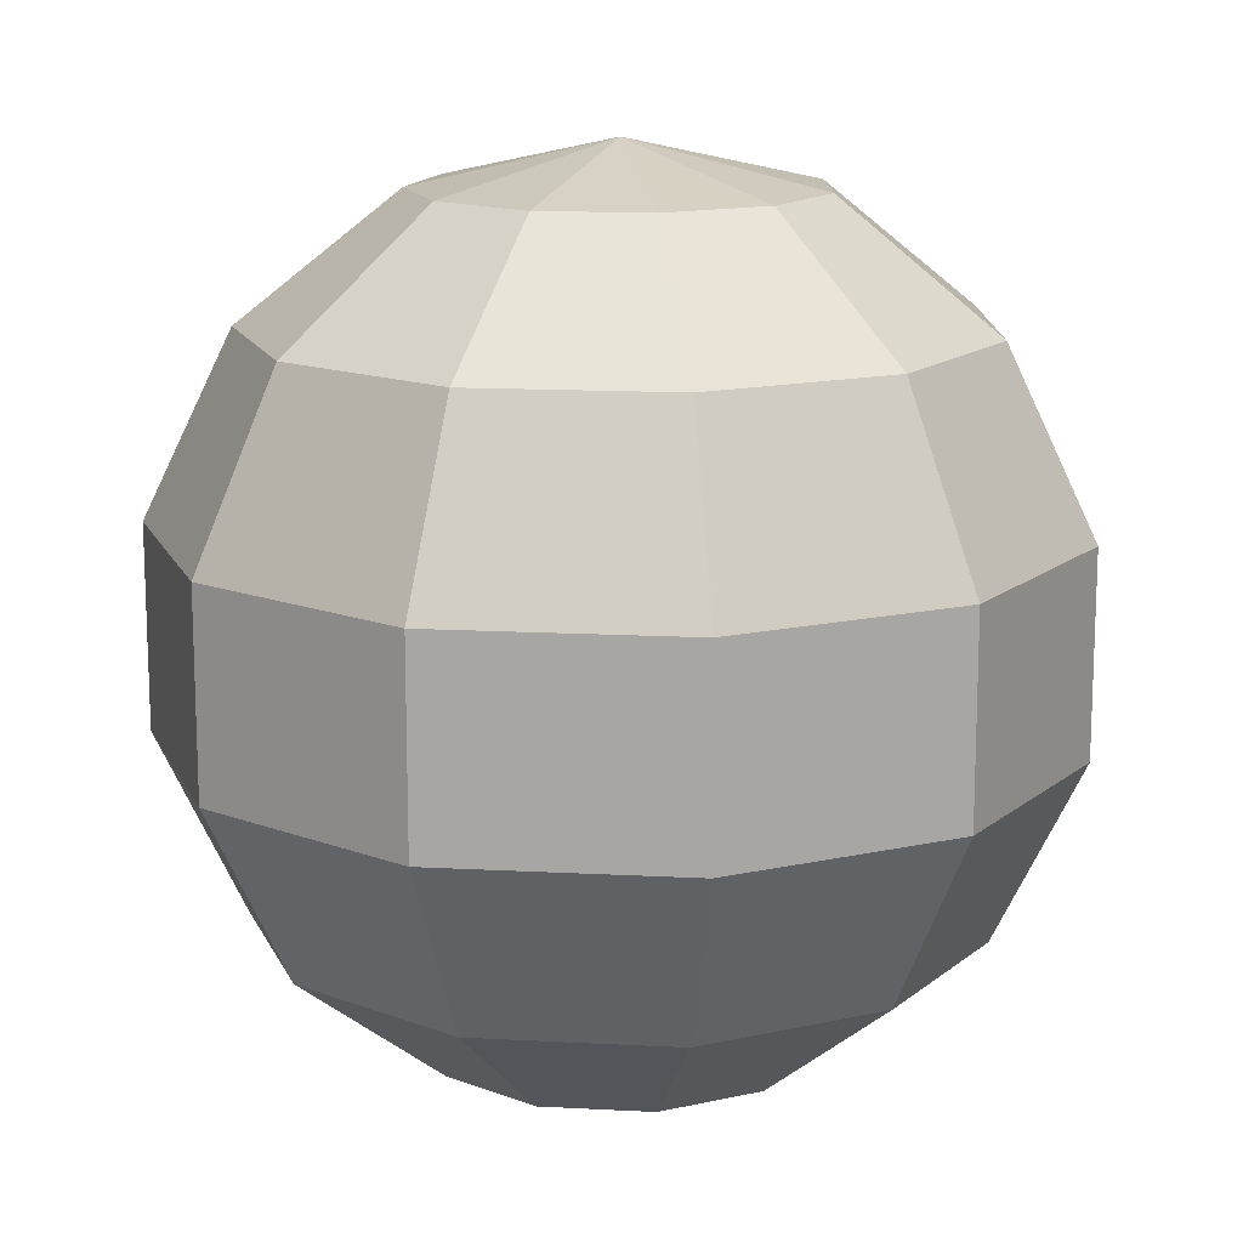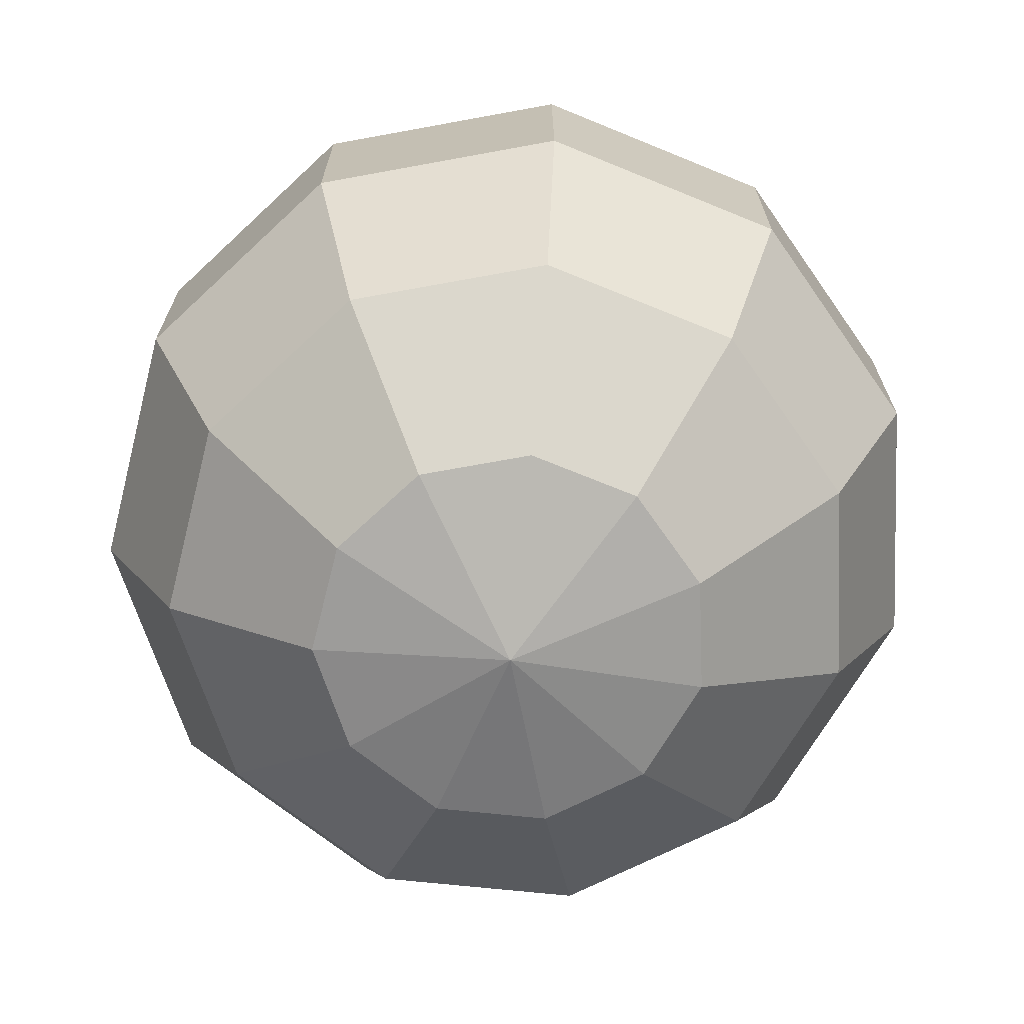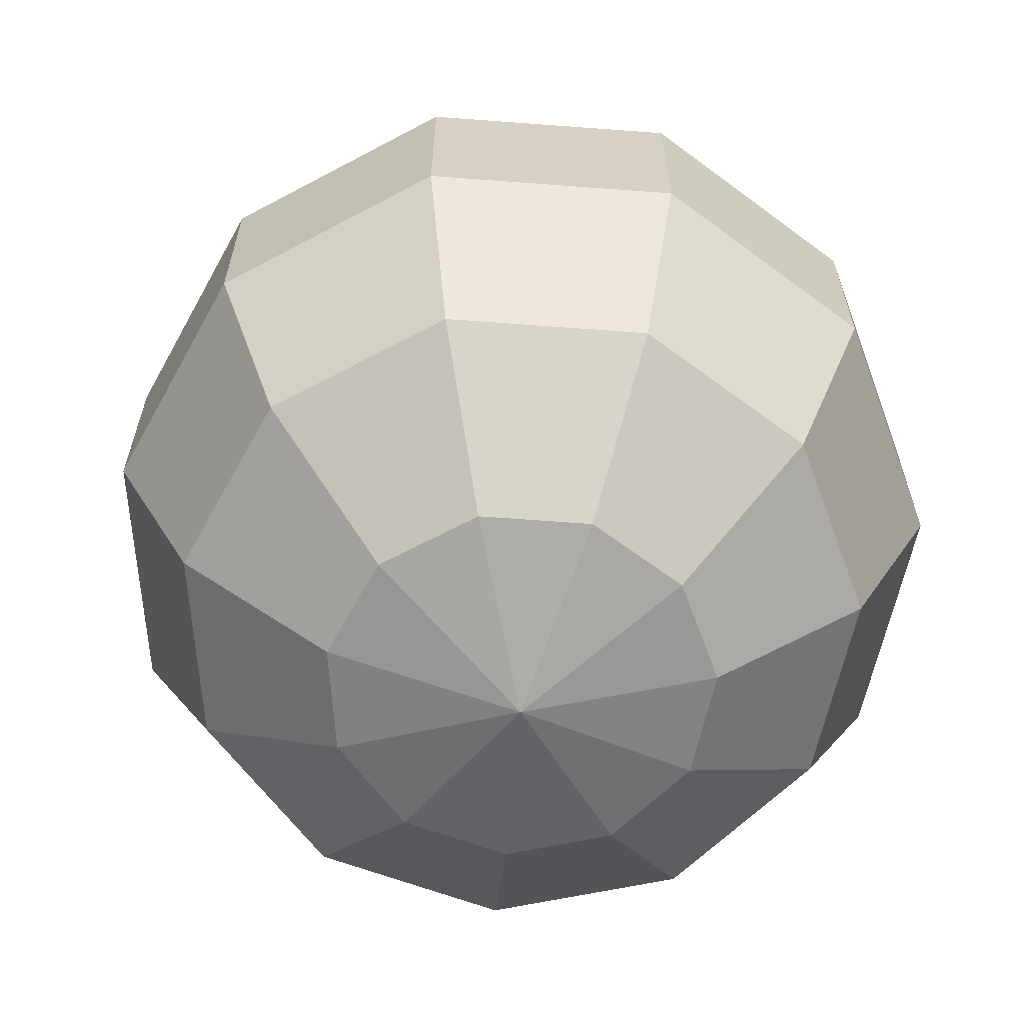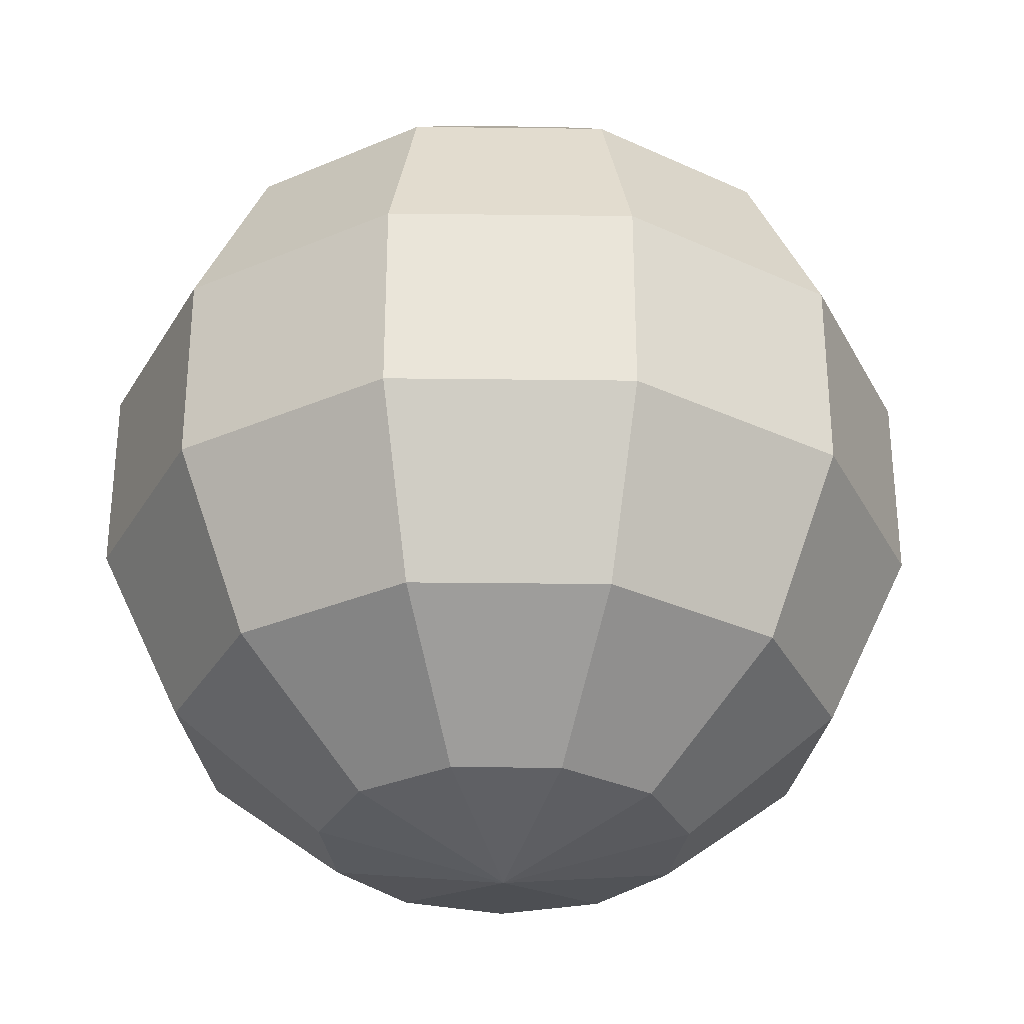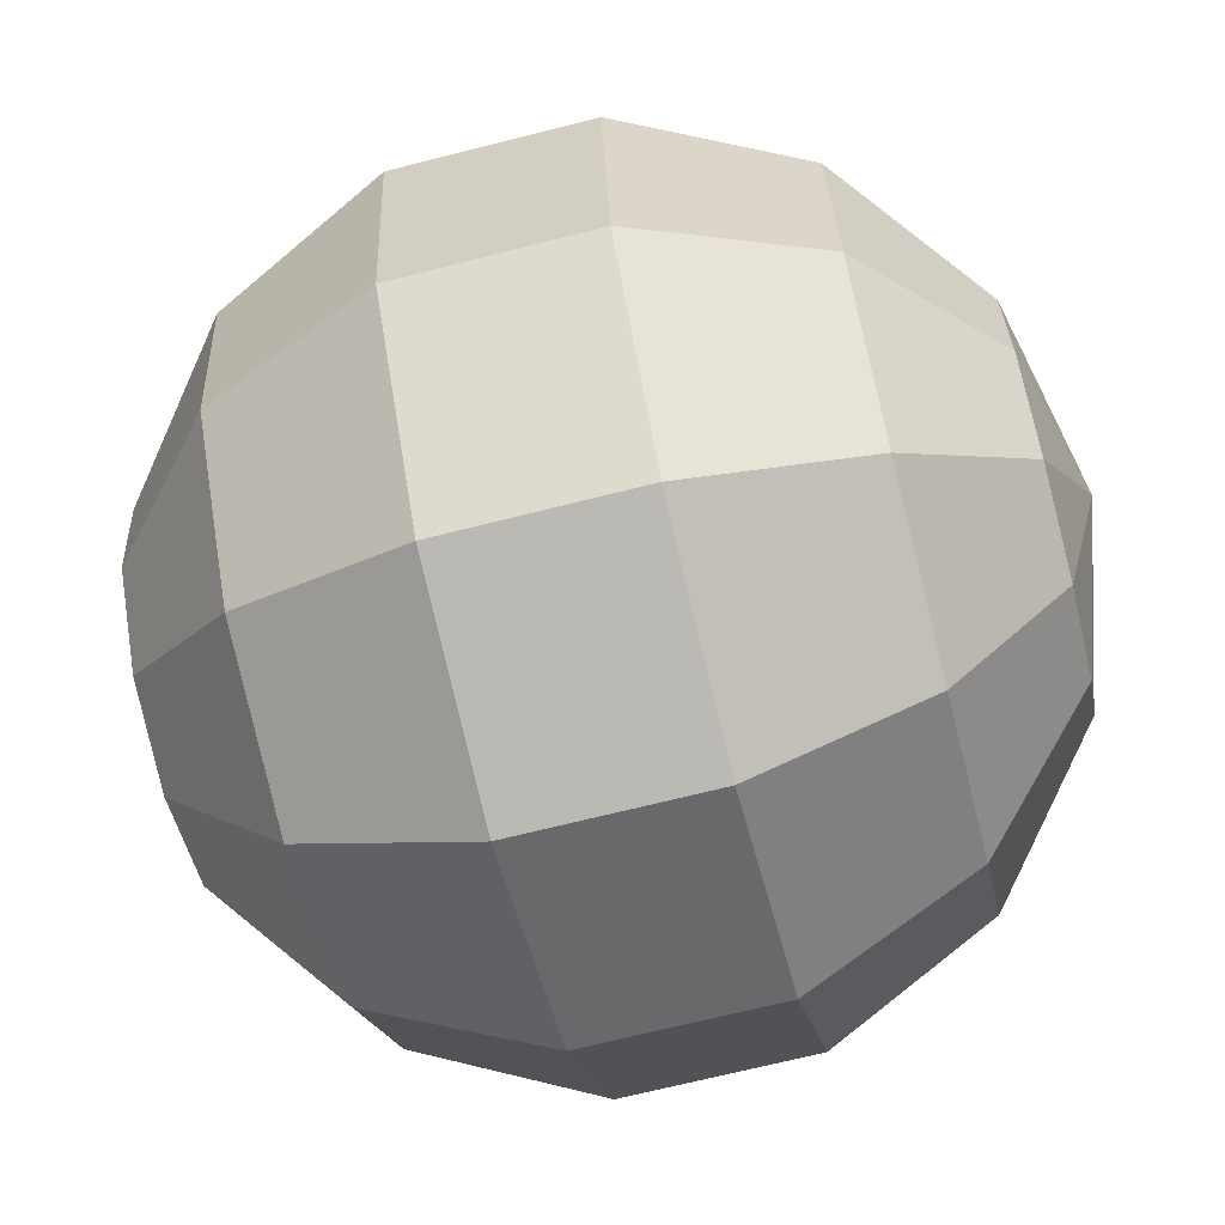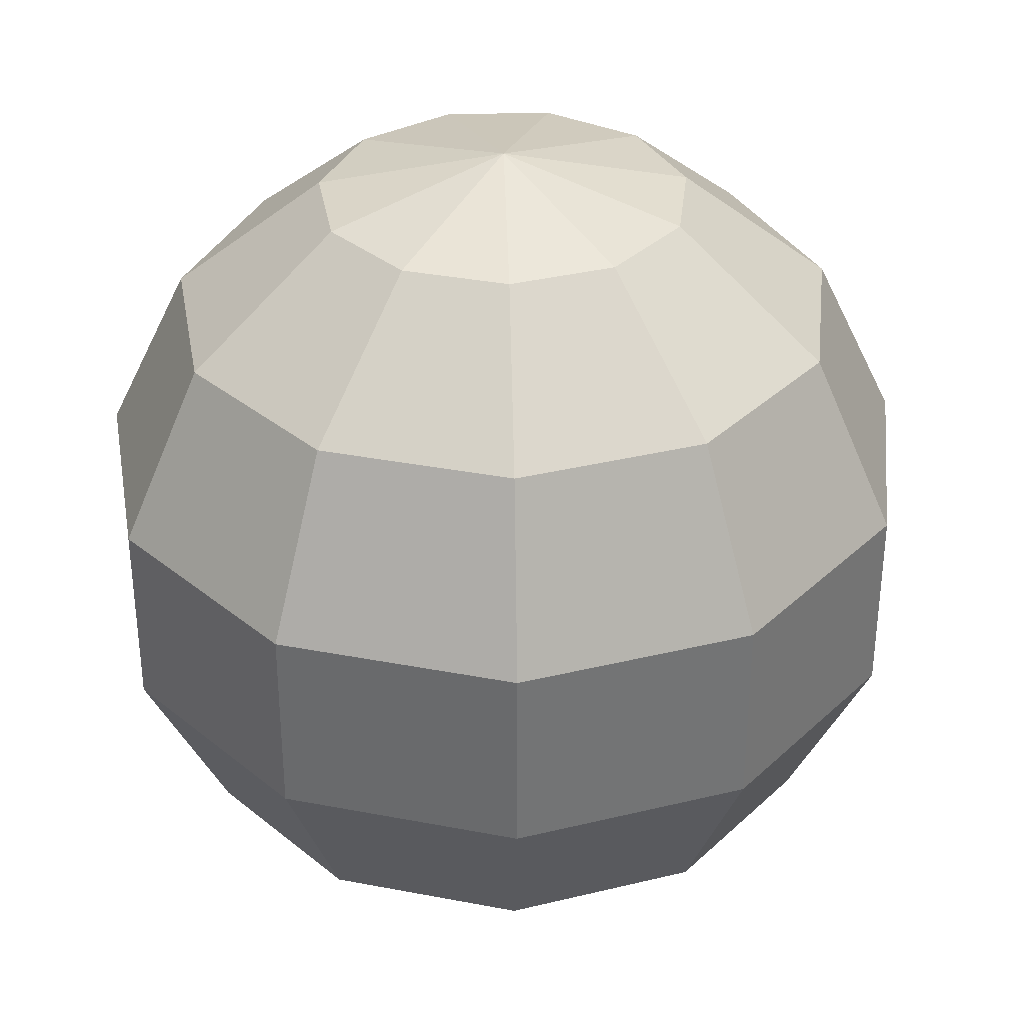
<metadata>
{"format":"obj","ext":"obj","renderer":"f3d","projection":"perspective","resolution":1024,"background":"white","views":[{"elev":14.4,"azim":6.7,"up":"+Y"},{"elev":-70.3,"azim":10.4,"up":"+Y"},{"elev":-63.9,"azim":-69.8,"up":"+Y"},{"elev":-30.8,"azim":97.2,"up":"+Y"},{"elev":-68.2,"azim":104.3,"up":"+Z"},{"elev":34.4,"azim":80.0,"up":"+Y"}]}
</metadata>
<code>
o Sphere
v 0.2346 2.289 -0.365
v 0.4227 2.011 -0.6577
v 0.5271 1.61 -0.8202
v 0.5271 1.165 -0.8202
v 0.4227 0.7644 -0.6577
v 0.2346 0.4869 -0.365
v 0.3947 2.289 -0.1802
v 0.7112 2.011 -0.3248
v 0.8868 1.61 -0.405
v 0.8868 1.165 -0.405
v 0.7112 0.7644 -0.3248
v 0.3947 0.4869 -0.1802
v 0.4295 2.289 0.06175
v 0.7739 2.011 0.1113
v 0.965 1.61 0.1387
v 0.965 1.165 0.1387
v 0.7739 0.7644 0.1113
v 0.4295 0.4869 0.06175
v 0.3279 2.289 0.2841
v 0.5909 2.011 0.512
v 0.7368 1.61 0.6384
v 0.7368 1.165 0.6384
v 0.5909 0.7644 0.512
v 0.3279 0.4869 0.2841
v 0.1222 2.289 0.4163
v 0.2203 2.011 0.7502
v 0.2747 1.61 0.9354
v 0.2747 1.165 0.9354
v 0.2203 0.7644 0.7502
v 0.1222 0.4869 0.4163
v 0 2.388 0
v -0.1222 2.289 0.4163
v -0.2203 2.011 0.7502
v -0.2747 1.61 0.9354
v -0.2747 1.165 0.9354
v -0.2203 0.7644 0.7502
v -0.1222 0.4869 0.4163
v 0 0.3879 0
v -0.3279 2.289 0.2841
v -0.5909 2.011 0.512
v -0.7368 1.61 0.6384
v -0.7368 1.165 0.6384
v -0.5909 0.7644 0.512
v -0.3279 0.4869 0.2841
v -0.4295 2.289 0.06175
v -0.7739 2.011 0.1113
v -0.965 1.61 0.1387
v -0.965 1.165 0.1387
v -0.7739 0.7644 0.1113
v -0.4295 0.4869 0.06175
v -0.3947 2.289 -0.1802
v -0.7112 2.011 -0.3248
v -0.8868 1.61 -0.405
v -0.8868 1.165 -0.405
v -0.7112 0.7644 -0.3248
v -0.3947 0.4869 -0.1802
v -0.2346 2.289 -0.365
v -0.4227 2.011 -0.6577
v -0.5271 1.61 -0.8202
v -0.5271 1.165 -0.8202
v -0.4227 0.7644 -0.6577
v -0.2346 0.4869 -0.365
v -0 2.289 -0.4339
v -0 2.011 -0.7818
v -0 1.61 -0.9749
v -0 1.165 -0.9749
v -0 0.7644 -0.7818
v -0 0.4869 -0.4339
f 68 67 5 6
f 66 65 3 4
f 64 63 1 2
f 38 68 6
f 67 66 4 5
f 65 64 2 3
f 63 31 1
f 3 2 8 9
f 1 31 7
f 6 5 11 12
f 4 3 9 10
f 2 1 7 8
f 38 6 12
f 5 4 10 11
f 12 11 17 18
f 10 9 15 16
f 8 7 13 14
f 38 12 18
f 11 10 16 17
f 9 8 14 15
f 7 31 13
f 18 17 23 24
f 16 15 21 22
f 14 13 19 20
f 38 18 24
f 17 16 22 23
f 15 14 20 21
f 13 31 19
f 20 19 25 26
f 38 24 30
f 23 22 28 29
f 21 20 26 27
f 19 31 25
f 24 23 29 30
f 22 21 27 28
f 38 30 37
f 29 28 35 36
f 27 26 33 34
f 25 31 32
f 30 29 36 37
f 28 27 34 35
f 26 25 32 33
f 36 35 42 43
f 34 33 40 41
f 32 31 39
f 37 36 43 44
f 35 34 41 42
f 33 32 39 40
f 38 37 44
f 39 31 45
f 44 43 49 50
f 42 41 47 48
f 40 39 45 46
f 38 44 50
f 43 42 48 49
f 41 40 46 47
f 50 49 55 56
f 48 47 53 54
f 46 45 51 52
f 38 50 56
f 49 48 54 55
f 47 46 52 53
f 45 31 51
f 54 53 59 60
f 52 51 57 58
f 38 56 62
f 55 54 60 61
f 53 52 58 59
f 51 31 57
f 56 55 61 62
f 38 62 68
f 61 60 66 67
f 59 58 64 65
f 57 31 63
f 62 61 67 68
f 60 59 65 66
f 58 57 63 64

</code>
